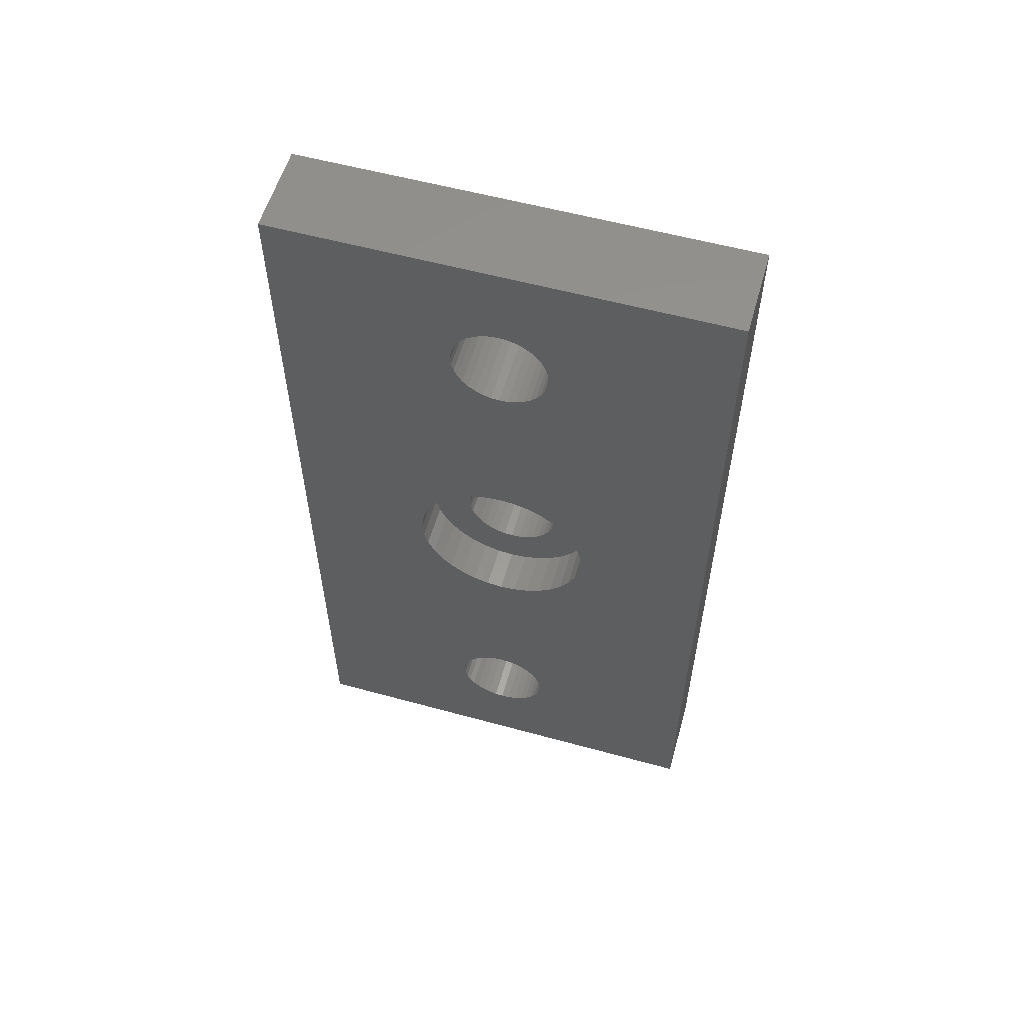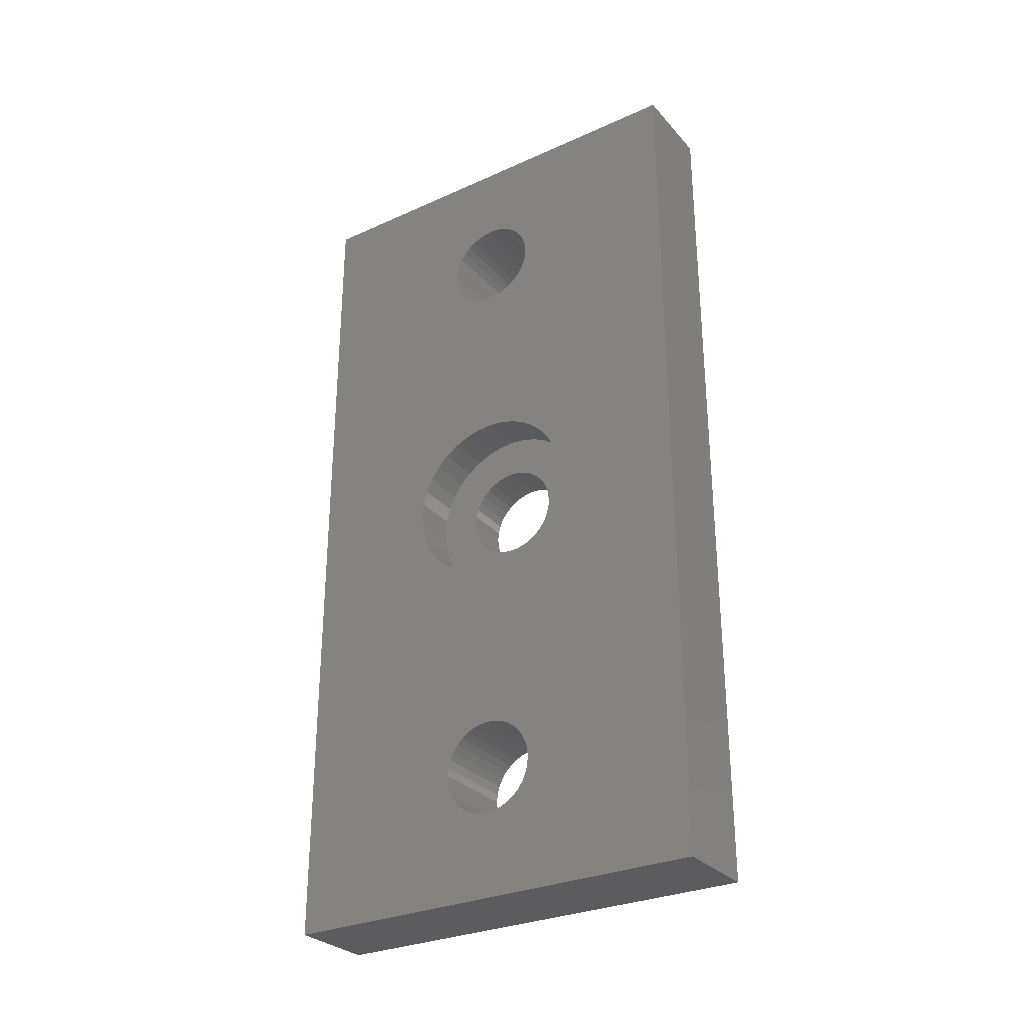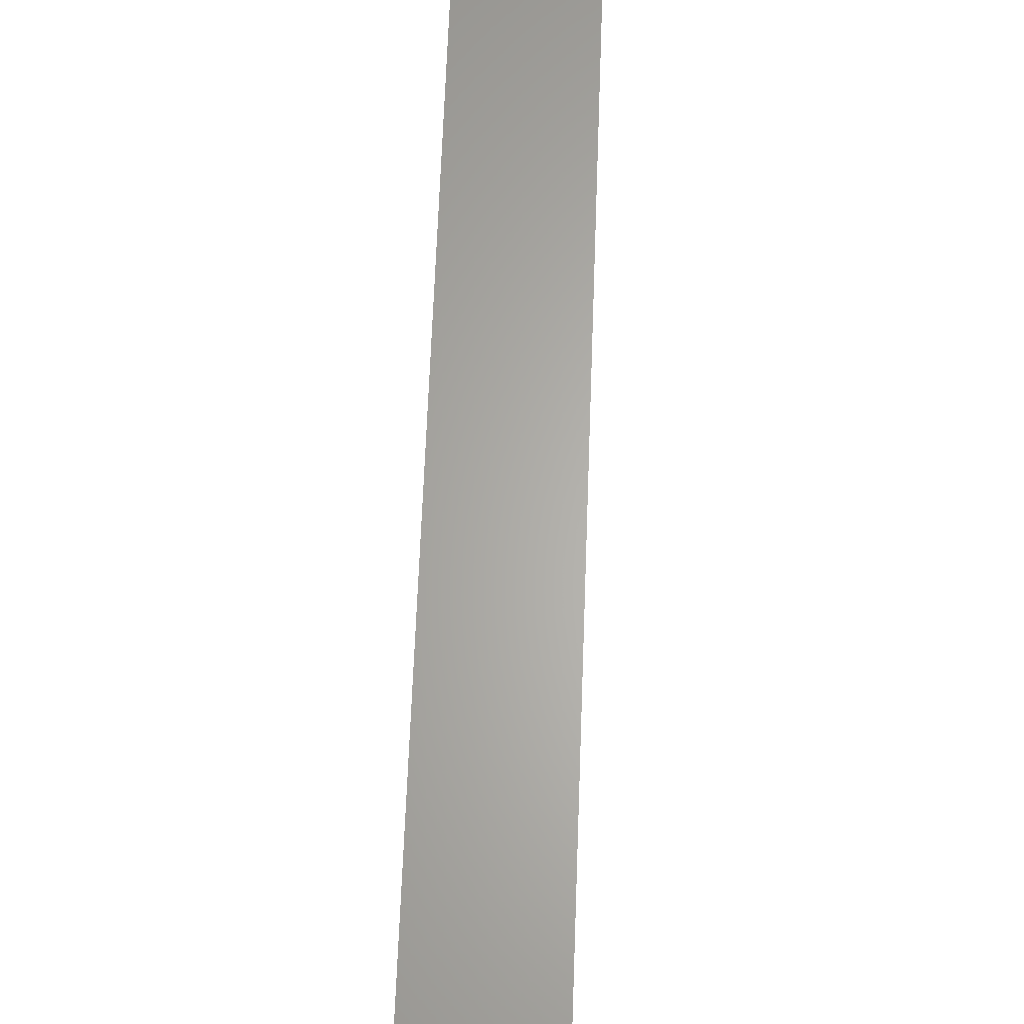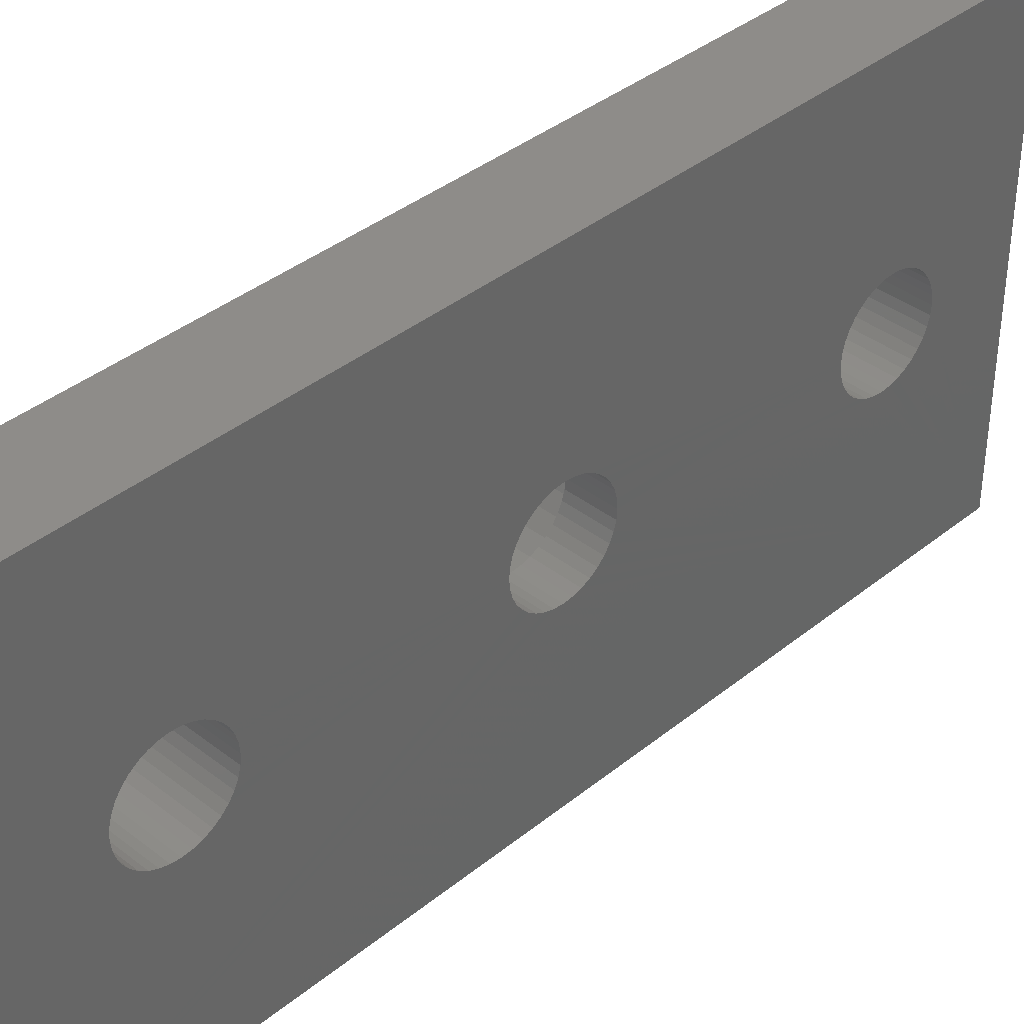
<metadata>
{"format":"stl","ext":"stl","renderer":"f3d","projection":"perspective","resolution":1024,"background":"white","views":[{"elev":57.2,"azim":-74.1,"up":"+Y"},{"elev":-29.7,"azim":-56.6,"up":"+Y"},{"elev":64.1,"azim":-177.9,"up":"+Z"},{"elev":38.3,"azim":44.4,"up":"+Z"}]}
</metadata>
<code>
# stl→obj: 288 verts, 600 faces
v 2043 869.5 1884
v 2041 869.6 1883
v 2043 869.6 1883
v 2041 869.5 1883
v 2043 869.5 1883
v 2041 869.4 1883
v 2043 869.4 1883
v 2041 869.3 1882
v 2043 869.3 1882
v 2041 869.1 1882
v 2043 869.1 1882
v 2041 868.8 1882
v 2043 868.8 1882
v 2041 868.5 1882
v 2043 868.5 1882
v 2041 868.2 1881
v 2043 868.2 1881
v 2041 867.8 1881
v 2043 867.8 1881
v 2041 867.4 1881
v 2043 867.4 1881
v 2041 867 1881
v 2043 867 1881
v 2041 866.7 1881
v 2043 866.7 1881
v 2041 866.3 1882
v 2043 866.3 1882
v 2041 866 1882
v 2043 866 1882
v 2041 865.8 1882
v 2043 865.8 1882
v 2041 865.6 1882
v 2043 865.6 1882
v 2041 865.4 1883
v 2043 865.4 1883
v 2041 865.3 1883
v 2043 865.3 1883
v 2041 865.3 1884
v 2043 865.3 1884
v 2041 865.4 1884
v 2043 865.4 1884
v 2041 865.6 1884
v 2043 865.6 1884
v 2041 865.8 1885
v 2043 865.8 1885
v 2041 866 1885
v 2043 866 1885
v 2041 866.3 1885
v 2043 866.3 1885
v 2041 866.7 1885
v 2043 866.7 1885
v 2041 867 1886
v 2043 867 1886
v 2041 867.4 1886
v 2043 867.4 1886
v 2041 867.8 1886
v 2043 867.8 1886
v 2041 868.2 1885
v 2043 868.2 1885
v 2041 868.5 1885
v 2043 868.5 1885
v 2041 868.8 1885
v 2043 868.8 1885
v 2041 869.1 1885
v 2043 869.1 1885
v 2041 869.3 1884
v 2043 869.3 1884
v 2041 869.4 1884
v 2043 869.4 1884
v 2041 869.5 1884
v 2039 847.4 1893
v 2039 847.4 1873
v 2043 847.4 1893
v 2043 847.4 1873
v 2039 887.4 1893
v 2043 887.4 1893
v 2039 887.4 1873
v 2043 887.4 1873
v 2039 883.5 1883
v 2039 883.6 1883
v 2039 883.5 1884
v 2039 883.4 1884
v 2039 883.3 1884
v 2039 883.1 1885
v 2039 882.8 1885
v 2039 879.8 1885
v 2039 880 1885
v 2039 880.3 1885
v 2039 853.4 1886
v 2039 853 1886
v 2039 879.3 1883
v 2039 868.8 1880
v 2039 869.4 1880
v 2039 855.5 1884
v 2039 866 1887
v 2039 855.6 1883
v 2039 865.4 1887
v 2039 864.8 1886
v 2039 863.7 1882
v 2039 864 1881
v 2039 855.5 1883
v 2039 882.5 1885
v 2039 882.2 1885
v 2039 881.8 1886
v 2039 870.9 1885
v 2039 870.5 1886
v 2039 879.4 1884
v 2039 870 1886
v 2039 869.4 1887
v 2039 868.8 1887
v 2039 879.6 1884
v 2039 852.7 1881
v 2039 852.3 1882
v 2039 852 1882
v 2039 855.4 1884
v 2039 855.3 1884
v 2039 866.7 1887
v 2039 855.1 1885
v 2039 854.8 1885
v 2039 868.1 1887
v 2039 867.4 1887
v 2039 852.7 1885
v 2039 852.3 1885
v 2039 852 1885
v 2039 870 1880
v 2039 870.5 1881
v 2039 870.9 1881
v 2039 853 1881
v 2039 853.4 1881
v 2039 853.8 1881
v 2039 881.4 1881
v 2039 881.8 1881
v 2039 882.8 1882
v 2039 883.1 1882
v 2039 881.4 1886
v 2039 881 1886
v 2039 880.7 1885
v 2039 871.2 1882
v 2039 871.4 1883
v 2039 879.3 1884
v 2039 871.4 1884
v 2039 871.2 1885
v 2039 854.5 1885
v 2039 854.2 1885
v 2039 853.8 1886
v 2039 851.8 1885
v 2039 851.6 1884
v 2039 851.4 1884
v 2039 879.8 1882
v 2039 880 1882
v 2039 883.3 1882
v 2039 883.4 1883
v 2039 879.6 1882
v 2039 865.4 1880
v 2039 866 1880
v 2039 855.3 1882
v 2039 866.7 1879
v 2039 855.1 1882
v 2039 882.2 1881
v 2039 882.5 1882
v 2039 851.4 1883
v 2039 851.6 1882
v 2039 851.8 1882
v 2039 855.4 1883
v 2039 864.4 1881
v 2039 864.8 1880
v 2039 864.4 1886
v 2039 864 1885
v 2039 863.7 1885
v 2039 880.3 1882
v 2039 880.7 1881
v 2039 881 1881
v 2039 851.3 1884
v 2039 851.3 1883
v 2039 863.5 1884
v 2039 863.4 1883
v 2039 863.5 1883
v 2039 854.2 1881
v 2039 854.5 1882
v 2039 854.8 1882
v 2039 867.4 1879
v 2039 868.1 1879
v 2039 879.4 1883
v 2043 883.3 1884
v 2043 883.4 1884
v 2043 879.4 1884
v 2043 879.6 1884
v 2043 879.8 1885
v 2043 880 1885
v 2043 883.5 1884
v 2043 883.6 1883
v 2043 883.5 1883
v 2043 879.3 1883
v 2043 851.4 1884
v 2043 851.6 1884
v 2043 851.8 1885
v 2043 855.4 1883
v 2043 855.3 1882
v 2043 852 1885
v 2043 852.3 1885
v 2043 852.7 1885
v 2043 853 1886
v 2043 853.4 1886
v 2043 853.8 1886
v 2043 879.3 1884
v 2043 881.4 1886
v 2043 881.8 1886
v 2043 882.2 1885
v 2043 882.5 1885
v 2043 882.8 1885
v 2043 883.1 1885
v 2043 880.3 1882
v 2043 880 1882
v 2043 879.8 1882
v 2043 879.6 1882
v 2043 853 1881
v 2043 852.7 1881
v 2043 852.3 1882
v 2043 852 1882
v 2043 854.2 1885
v 2043 854.5 1885
v 2043 854.8 1885
v 2043 855.1 1882
v 2043 854.8 1882
v 2043 854.5 1882
v 2043 880.3 1885
v 2043 880.7 1885
v 2043 881 1886
v 2043 879.4 1883
v 2043 883.4 1883
v 2043 883.3 1882
v 2043 883.1 1882
v 2043 855.1 1885
v 2043 855.3 1884
v 2043 855.4 1884
v 2043 851.8 1882
v 2043 851.6 1882
v 2043 851.4 1883
v 2043 851.3 1883
v 2043 851.3 1884
v 2043 855.5 1884
v 2043 855.6 1883
v 2043 855.5 1883
v 2043 882.8 1882
v 2043 882.5 1882
v 2043 882.2 1881
v 2043 854.2 1881
v 2043 853.8 1881
v 2043 853.4 1881
v 2043 881.8 1881
v 2043 881.4 1881
v 2043 881 1881
v 2043 880.7 1881
v 2041 868.1 1879
v 2041 867.4 1879
v 2041 866.7 1879
v 2041 866 1880
v 2041 865.4 1880
v 2041 864.8 1880
v 2041 864.4 1881
v 2041 864 1881
v 2041 863.7 1882
v 2041 863.5 1883
v 2041 863.4 1883
v 2041 863.5 1884
v 2041 863.7 1885
v 2041 864 1885
v 2041 864.4 1886
v 2041 864.8 1886
v 2041 865.4 1887
v 2041 866 1887
v 2041 866.7 1887
v 2041 867.4 1887
v 2041 868.1 1887
v 2041 868.8 1887
v 2041 869.4 1887
v 2041 870 1886
v 2041 870.5 1886
v 2041 870.9 1885
v 2041 871.2 1885
v 2041 871.4 1884
v 2041 871.4 1883
v 2041 871.2 1882
v 2041 870.9 1881
v 2041 870.5 1881
v 2041 870 1880
v 2041 869.4 1880
v 2041 868.8 1880
f 1 2 3
f 3 2 4
f 3 4 5
f 5 4 6
f 5 6 7
f 7 6 8
f 7 8 9
f 9 8 10
f 9 10 11
f 11 10 12
f 11 12 13
f 13 12 14
f 13 14 15
f 15 14 16
f 15 16 17
f 17 16 18
f 17 18 19
f 19 18 20
f 19 20 21
f 21 20 22
f 21 22 23
f 23 22 24
f 23 24 25
f 25 24 26
f 25 26 27
f 27 26 28
f 27 28 29
f 29 28 30
f 29 30 31
f 31 30 32
f 31 32 33
f 33 32 34
f 33 34 35
f 35 34 36
f 35 36 37
f 37 36 36
f 37 36 37
f 37 36 38
f 37 38 39
f 39 38 40
f 39 40 41
f 41 40 42
f 41 42 43
f 43 42 44
f 43 44 45
f 45 44 46
f 45 46 47
f 47 46 48
f 47 48 49
f 49 48 50
f 49 50 51
f 51 50 52
f 51 52 53
f 53 52 54
f 53 54 55
f 55 54 56
f 55 56 57
f 57 56 58
f 57 58 59
f 59 58 60
f 59 60 61
f 61 60 62
f 61 62 63
f 63 62 64
f 63 64 65
f 65 64 66
f 65 66 67
f 67 66 68
f 67 68 69
f 69 68 70
f 69 70 1
f 1 70 2
f 71 72 73
f 73 72 74
f 75 71 76
f 76 71 73
f 77 75 78
f 78 75 76
f 72 77 74
f 74 77 78
f 79 80 77
f 77 80 75
f 75 80 81
f 75 81 82
f 82 83 75
f 75 83 84
f 75 84 85
f 86 71 87
f 87 71 88
f 71 89 90
f 91 92 93
f 94 95 96
f 96 95 97
f 96 97 98
f 99 100 101
f 85 102 75
f 75 102 103
f 75 103 104
f 105 106 107
f 107 106 108
f 107 108 109
f 109 110 107
f 107 110 71
f 107 71 111
f 111 71 86
f 112 72 113
f 113 72 114
f 94 115 95
f 95 115 116
f 95 116 117
f 117 116 118
f 117 118 119
f 110 120 71
f 71 120 121
f 71 121 117
f 90 122 71
f 71 122 123
f 71 123 124
f 93 125 91
f 91 125 126
f 91 126 127
f 112 128 72
f 72 128 129
f 72 129 130
f 131 132 77
f 77 133 134
f 104 135 75
f 75 135 136
f 75 136 71
f 71 136 137
f 71 137 88
f 127 138 91
f 91 138 139
f 91 139 91
f 91 139 139
f 91 139 140
f 140 139 141
f 140 141 107
f 107 141 142
f 107 142 105
f 119 143 117
f 117 143 144
f 117 144 71
f 71 144 145
f 71 145 89
f 124 146 71
f 71 146 147
f 71 147 148
f 149 150 72
f 134 151 77
f 77 151 152
f 77 152 79
f 149 72 153
f 154 155 156
f 156 155 157
f 156 157 158
f 132 159 77
f 77 159 160
f 77 160 133
f 161 162 72
f 72 162 163
f 72 163 114
f 101 100 164
f 164 100 165
f 164 165 156
f 156 165 166
f 156 166 154
f 98 167 96
f 96 167 168
f 96 168 169
f 150 170 72
f 72 170 171
f 72 171 77
f 77 171 172
f 77 172 131
f 148 173 71
f 71 173 174
f 71 174 72
f 72 174 174
f 72 174 161
f 169 175 96
f 96 175 176
f 96 176 101
f 101 176 177
f 101 177 99
f 130 178 72
f 72 178 179
f 72 179 157
f 157 179 180
f 157 180 158
f 157 181 72
f 72 181 182
f 72 182 153
f 153 182 92
f 153 92 183
f 183 92 91
f 184 185 76
f 186 187 73
f 73 187 188
f 73 188 189
f 185 190 76
f 76 190 191
f 76 191 78
f 78 191 192
f 61 63 193
f 194 195 73
f 73 195 196
f 51 53 73
f 63 65 193
f 193 65 67
f 193 67 69
f 197 198 37
f 196 199 73
f 73 199 200
f 73 200 201
f 201 202 73
f 73 202 203
f 73 203 204
f 45 47 73
f 73 47 49
f 73 49 51
f 205 57 193
f 193 57 59
f 193 59 61
f 37 39 204
f 204 39 41
f 204 41 73
f 73 41 43
f 73 43 45
f 53 55 73
f 73 55 57
f 73 57 186
f 186 57 205
f 206 207 76
f 76 207 208
f 76 208 209
f 209 210 76
f 76 210 211
f 76 211 184
f 212 213 5
f 5 213 214
f 5 214 215
f 74 29 31
f 216 217 74
f 74 217 218
f 74 218 219
f 204 220 37
f 37 220 221
f 37 221 222
f 198 223 37
f 37 223 224
f 37 224 225
f 189 226 73
f 73 226 227
f 73 227 76
f 76 227 228
f 76 228 206
f 69 1 193
f 193 1 3
f 193 3 193
f 193 3 5
f 193 5 229
f 229 5 215
f 192 230 78
f 78 230 231
f 78 231 232
f 222 233 37
f 37 233 234
f 37 234 235
f 9 11 78
f 78 11 13
f 78 13 15
f 23 25 74
f 74 25 27
f 74 27 29
f 31 33 74
f 74 33 35
f 74 35 37
f 219 236 74
f 74 236 237
f 74 237 238
f 238 239 74
f 74 239 239
f 74 239 73
f 73 239 240
f 73 240 194
f 235 241 37
f 37 241 242
f 37 242 37
f 37 242 243
f 37 243 197
f 232 244 78
f 78 244 245
f 78 245 246
f 15 17 78
f 78 17 19
f 78 19 74
f 74 19 21
f 74 21 23
f 225 247 37
f 37 247 248
f 37 248 74
f 74 248 249
f 74 249 216
f 246 250 78
f 78 250 251
f 78 251 252
f 9 78 7
f 7 78 252
f 7 252 5
f 5 252 253
f 5 253 212
f 241 96 242
f 242 96 101
f 242 101 243
f 243 101 164
f 243 164 197
f 197 164 156
f 197 156 198
f 198 156 158
f 198 158 223
f 223 158 180
f 223 180 224
f 224 180 179
f 224 179 225
f 225 179 178
f 225 178 247
f 247 178 130
f 247 130 248
f 248 130 129
f 248 129 249
f 249 129 128
f 249 128 216
f 216 128 112
f 216 112 217
f 217 112 113
f 217 113 218
f 218 113 114
f 218 114 219
f 219 114 163
f 219 163 236
f 236 163 162
f 236 162 237
f 237 162 161
f 237 161 238
f 238 161 174
f 238 174 239
f 239 174 174
f 239 174 239
f 239 174 173
f 239 173 240
f 240 173 148
f 240 148 194
f 194 148 147
f 194 147 195
f 195 147 146
f 195 146 196
f 196 146 124
f 196 124 199
f 199 124 123
f 199 123 200
f 200 123 122
f 200 122 201
f 201 122 90
f 201 90 202
f 202 90 89
f 202 89 203
f 203 89 145
f 203 145 204
f 204 145 144
f 204 144 220
f 220 144 143
f 220 143 221
f 221 143 119
f 221 119 222
f 222 119 118
f 222 118 233
f 233 118 116
f 233 116 234
f 234 116 115
f 234 115 235
f 235 115 94
f 235 94 241
f 241 94 96
f 190 80 191
f 191 80 79
f 191 79 192
f 192 79 152
f 192 152 230
f 230 152 151
f 230 151 231
f 231 151 134
f 231 134 232
f 232 134 133
f 232 133 244
f 244 133 160
f 244 160 245
f 245 160 159
f 245 159 246
f 246 159 132
f 246 132 250
f 250 132 131
f 250 131 251
f 251 131 172
f 251 172 252
f 252 172 171
f 252 171 253
f 253 171 170
f 253 170 212
f 212 170 150
f 212 150 213
f 213 150 149
f 213 149 214
f 214 149 153
f 214 153 215
f 215 153 183
f 215 183 229
f 229 183 91
f 229 91 193
f 193 91 91
f 193 91 193
f 193 91 140
f 193 140 205
f 205 140 107
f 205 107 186
f 186 107 111
f 186 111 187
f 187 111 86
f 187 86 188
f 188 86 87
f 188 87 189
f 189 87 88
f 189 88 226
f 226 88 137
f 226 137 227
f 227 137 136
f 227 136 228
f 228 136 135
f 228 135 206
f 206 135 104
f 206 104 207
f 207 104 103
f 207 103 208
f 208 103 102
f 208 102 209
f 209 102 85
f 209 85 210
f 210 85 84
f 210 84 211
f 211 84 83
f 211 83 184
f 184 83 82
f 184 82 185
f 185 82 81
f 185 81 190
f 190 81 80
f 18 254 20
f 20 254 255
f 20 255 22
f 22 255 256
f 22 256 24
f 24 256 257
f 24 257 26
f 26 257 258
f 26 258 28
f 28 258 259
f 28 259 30
f 30 259 260
f 30 260 32
f 32 260 261
f 32 261 34
f 34 261 262
f 34 262 36
f 36 262 263
f 36 263 36
f 36 263 264
f 36 264 38
f 38 264 265
f 38 265 40
f 40 265 266
f 40 266 42
f 42 266 267
f 42 267 44
f 44 267 268
f 44 268 46
f 46 268 269
f 46 269 48
f 48 269 270
f 48 270 50
f 50 270 271
f 50 271 52
f 52 271 272
f 52 272 54
f 54 272 273
f 54 273 56
f 56 273 274
f 56 274 58
f 58 274 275
f 58 275 60
f 60 275 276
f 60 276 62
f 62 276 277
f 62 277 64
f 64 277 278
f 64 278 66
f 66 278 279
f 66 279 68
f 68 279 280
f 68 280 70
f 70 280 281
f 70 281 2
f 2 281 282
f 2 282 4
f 4 282 282
f 4 282 6
f 6 282 283
f 6 283 8
f 8 283 284
f 8 284 10
f 10 284 285
f 10 285 12
f 12 285 286
f 12 286 14
f 14 286 287
f 14 287 16
f 16 287 288
f 16 288 18
f 18 288 254
f 281 139 282
f 282 139 139
f 282 139 282
f 282 139 138
f 282 138 283
f 283 138 127
f 283 127 284
f 284 127 126
f 284 126 285
f 285 126 125
f 285 125 286
f 286 125 93
f 286 93 287
f 287 93 92
f 287 92 288
f 288 92 182
f 288 182 254
f 254 182 181
f 254 181 255
f 255 181 157
f 255 157 256
f 256 157 155
f 256 155 257
f 257 155 154
f 257 154 258
f 258 154 166
f 258 166 259
f 259 166 165
f 259 165 260
f 260 165 100
f 260 100 261
f 261 100 99
f 261 99 262
f 262 99 177
f 262 177 263
f 263 177 176
f 263 176 264
f 264 176 175
f 264 175 265
f 265 175 169
f 265 169 266
f 266 169 168
f 266 168 267
f 267 168 167
f 267 167 268
f 268 167 98
f 268 98 269
f 269 98 97
f 269 97 270
f 270 97 95
f 270 95 271
f 271 95 117
f 271 117 272
f 272 117 121
f 272 121 273
f 273 121 120
f 273 120 274
f 274 120 110
f 274 110 275
f 275 110 109
f 275 109 276
f 276 109 108
f 276 108 277
f 277 108 106
f 277 106 278
f 278 106 105
f 278 105 279
f 279 105 142
f 279 142 280
f 280 142 141
f 280 141 281
f 281 141 139

</code>
